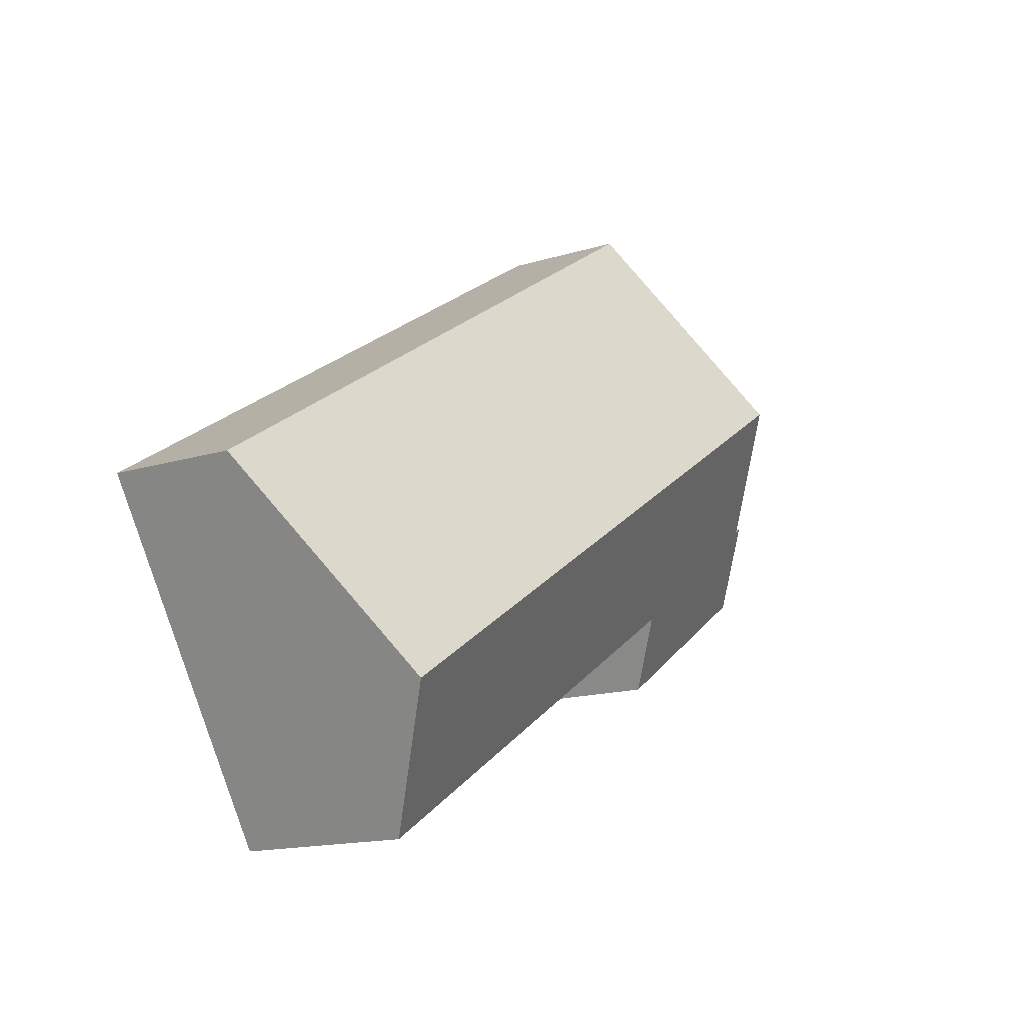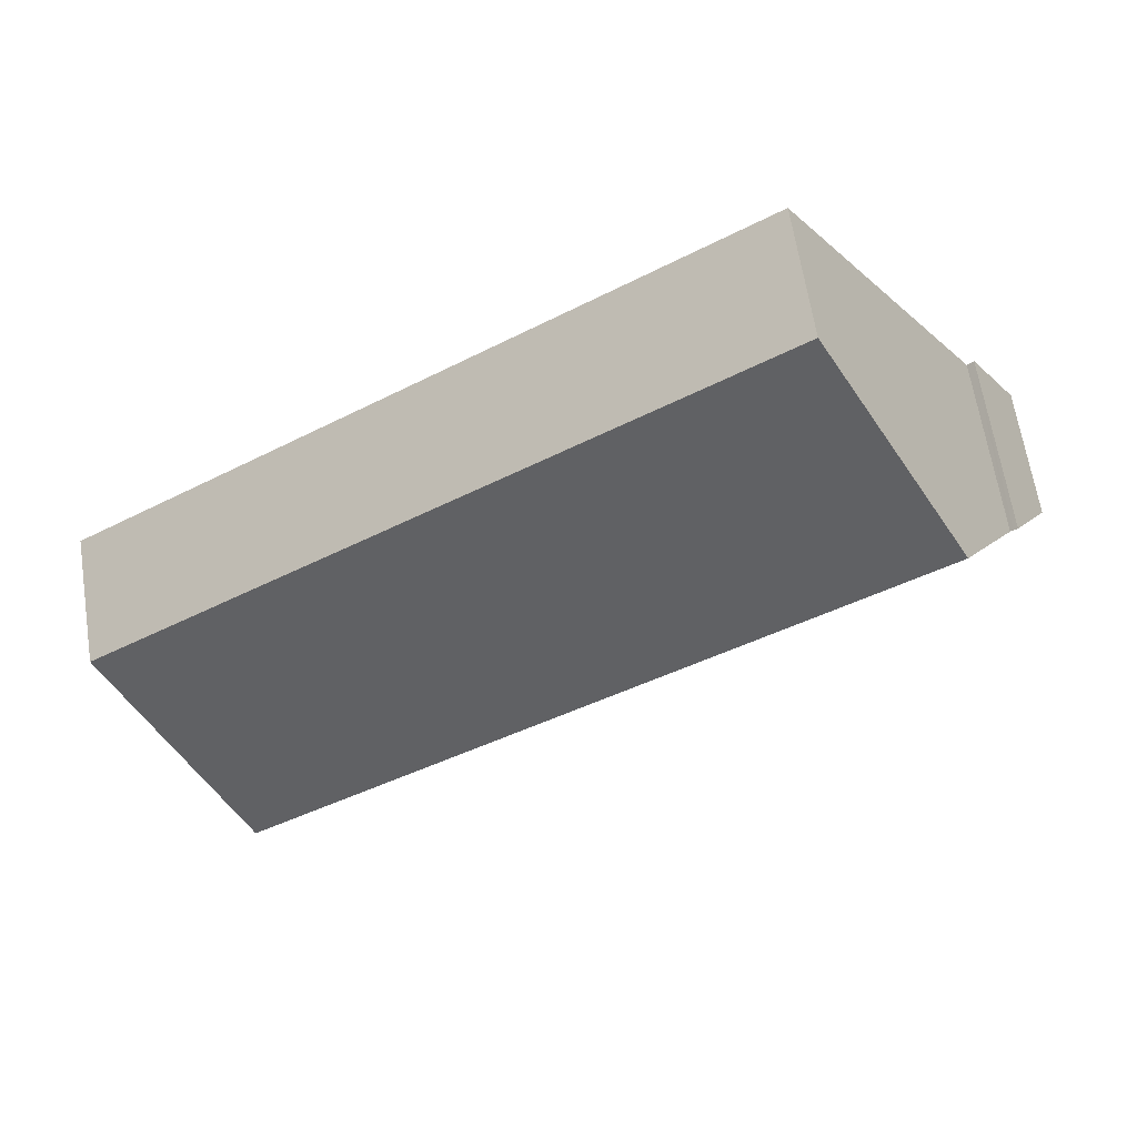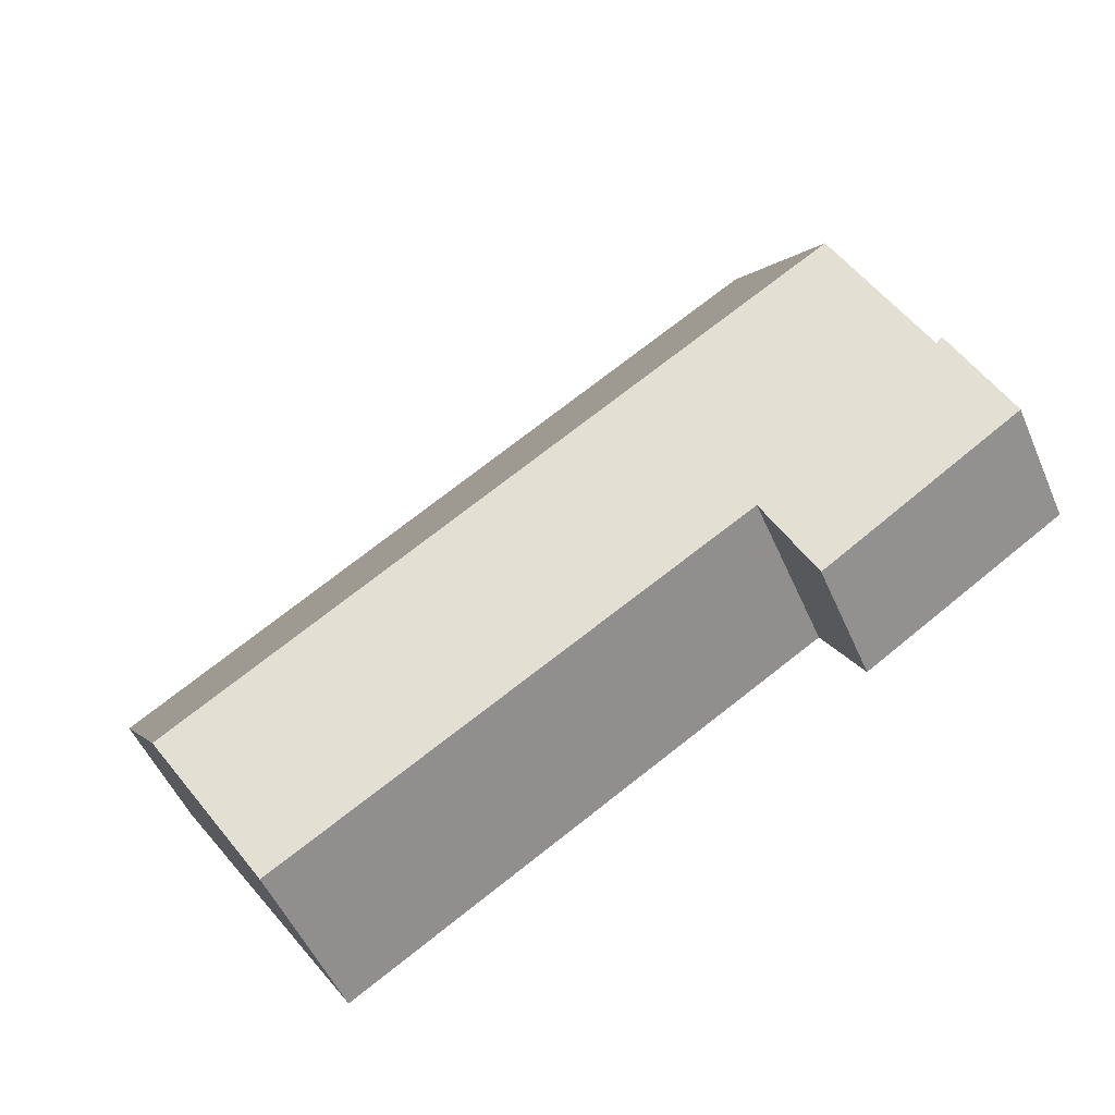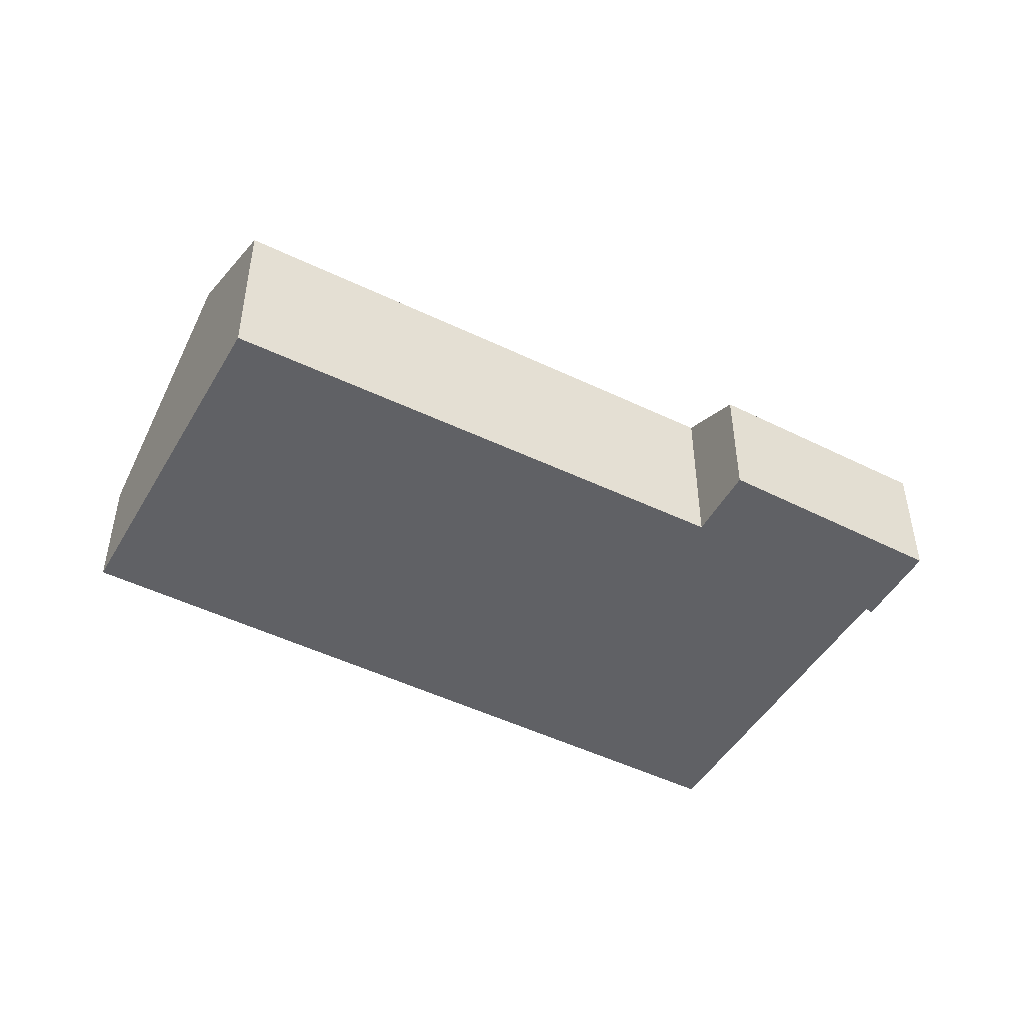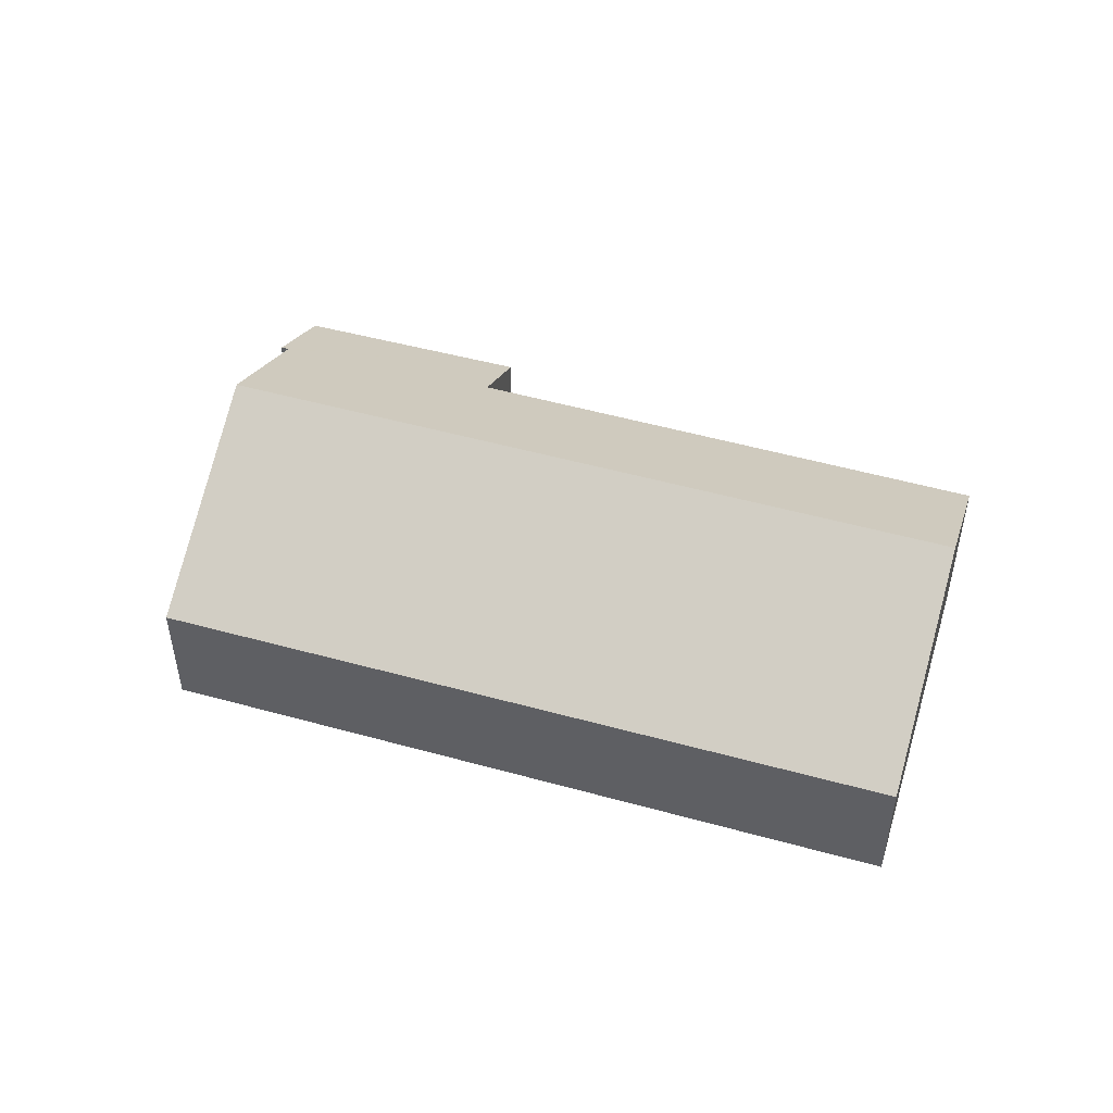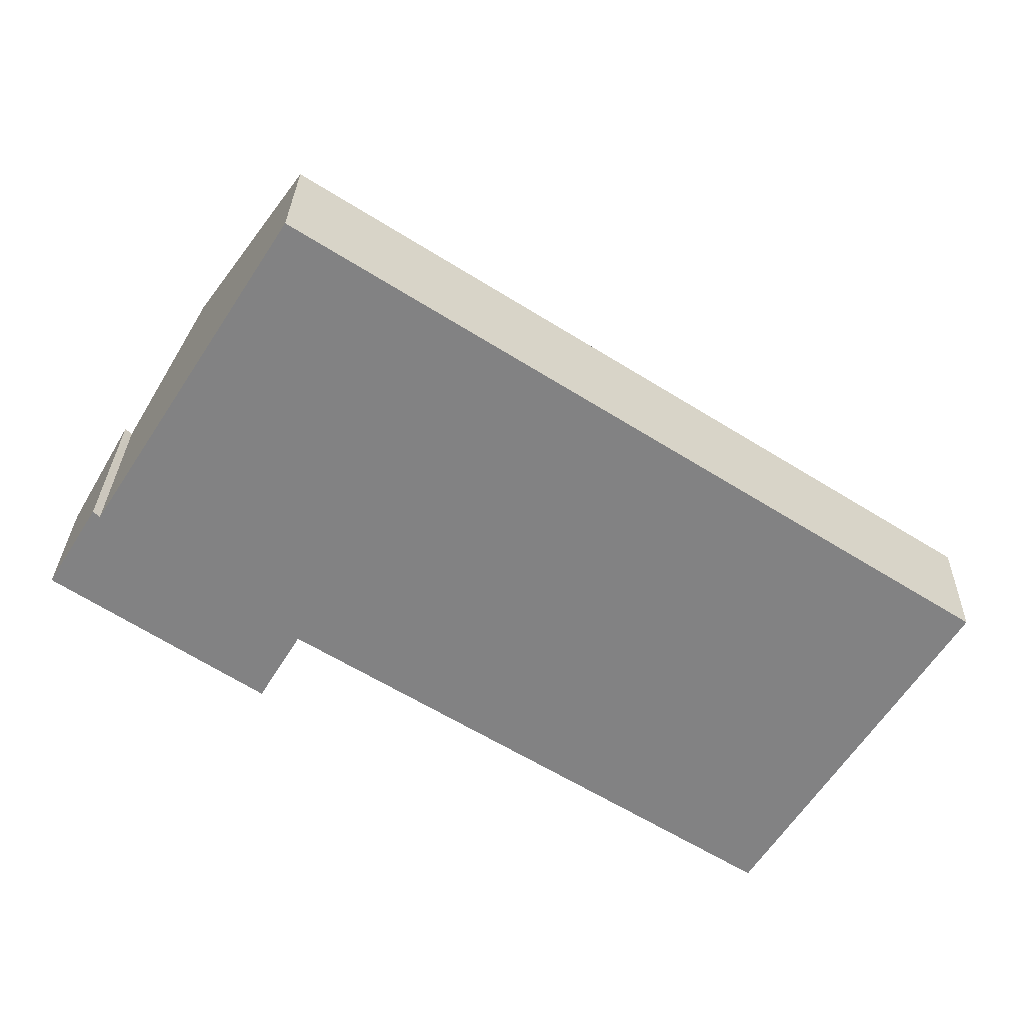
<metadata>
{"format":"obj","ext":"obj","renderer":"f3d","projection":"perspective","resolution":1024,"background":"white","views":[{"elev":-15.3,"azim":123.2,"up":"+Z"},{"elev":64.4,"azim":171.1,"up":"+Z"},{"elev":-51.5,"azim":-157.0,"up":"+Z"},{"elev":-47.5,"azim":-176.7,"up":"+Y"},{"elev":49.7,"azim":49.3,"up":"+Y"},{"elev":29.1,"azim":1.5,"up":"+Z"}]}
</metadata>
<code>
v  20.3 6.429 -5.864
v  6.487 3.25 9.828
v  23.43 3.296 -0.894
v  3.279 6.429 4.802
v  1.248 4.599 2.023
v  0.085 3.331 -0.056
v  0 3.332 2.04e-16
v  5.212 3.27 -3.404
v  1.409 4.577 1.873
v  6.249 4.344 -1.676
v  1.342 4.586 1.936
v  18.27 4.406 -9.074
v  18.27 5.556e-16 -9.074
v  6.249 1.026e-16 -1.676
v  5.212 2.084e-16 -3.404
v  0.085 3.429e-18 -0.056
v  0 0 0
v  20.3 3.591e-16 -5.864
v  23.43 5.474e-17 -0.894
v  1.248 -1.239e-16 2.023
v  1.409 -1.147e-16 1.873
v  3.279 -2.94e-16 4.802
v  6.487 -6.018e-16 9.828
v  1.342 -1.185e-16 1.936
g defaultobject
f 1 2 3
f 2 1 4
f 5 6 7
f 6 5 8
f 8 5 9
f 8 9 10
f 9 5 11
f 9 12 10
f 12 9 4
f 12 4 1
f 13 10 12
f 10 13 14
f 15 6 8
f 6 15 16
f 6 16 7
f 7 16 17
f 14 8 10
f 8 14 15
f 1 13 12
f 13 1 3
f 13 3 18
f 18 3 19
f 7 20 5
f 20 7 17
f 21 4 9
f 4 21 2
f 2 21 22
f 2 22 23
f 20 11 5
f 11 20 9
f 9 20 21
f 21 20 24
f 2 19 3
f 19 2 23
f 16 20 17
f 20 16 15
f 20 15 24
f 24 15 21
f 21 15 22
f 22 15 23
f 23 15 14
f 23 14 19
f 19 14 13
f 19 13 18

</code>
